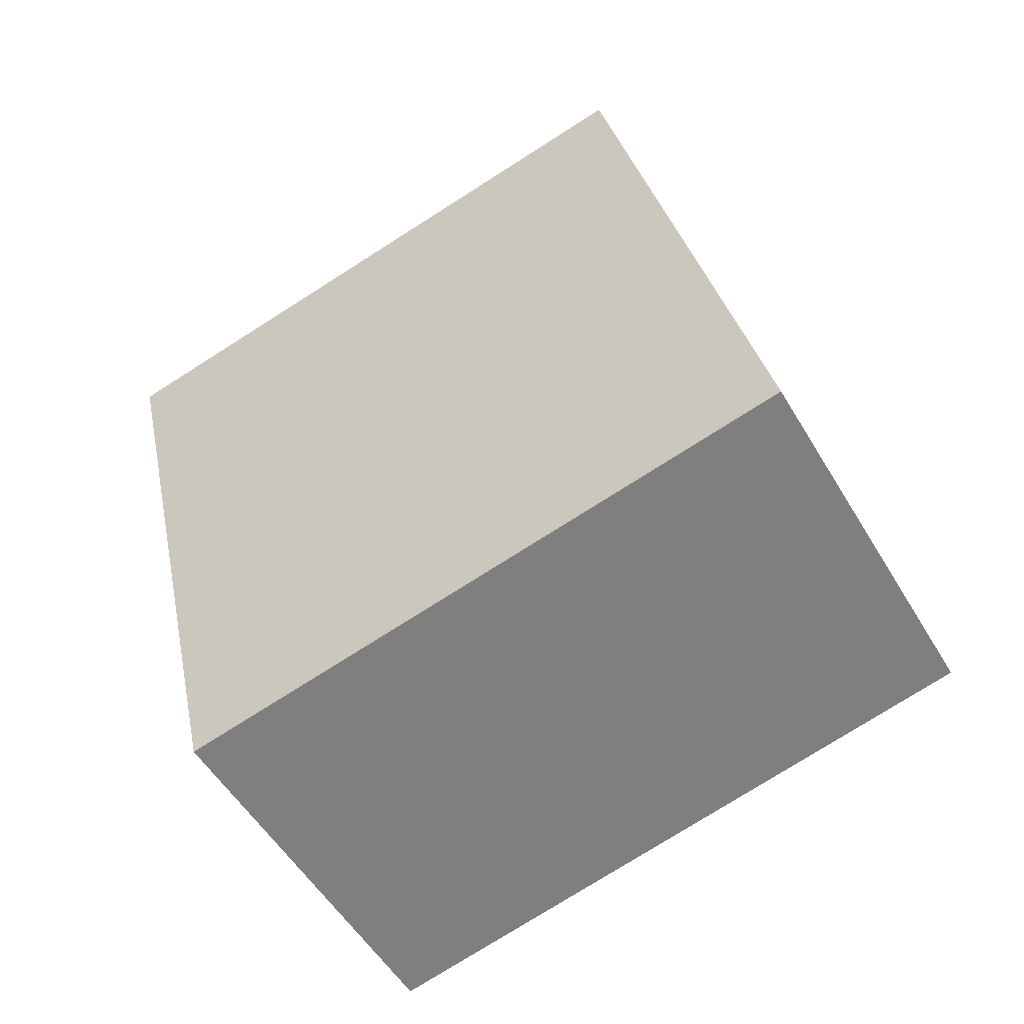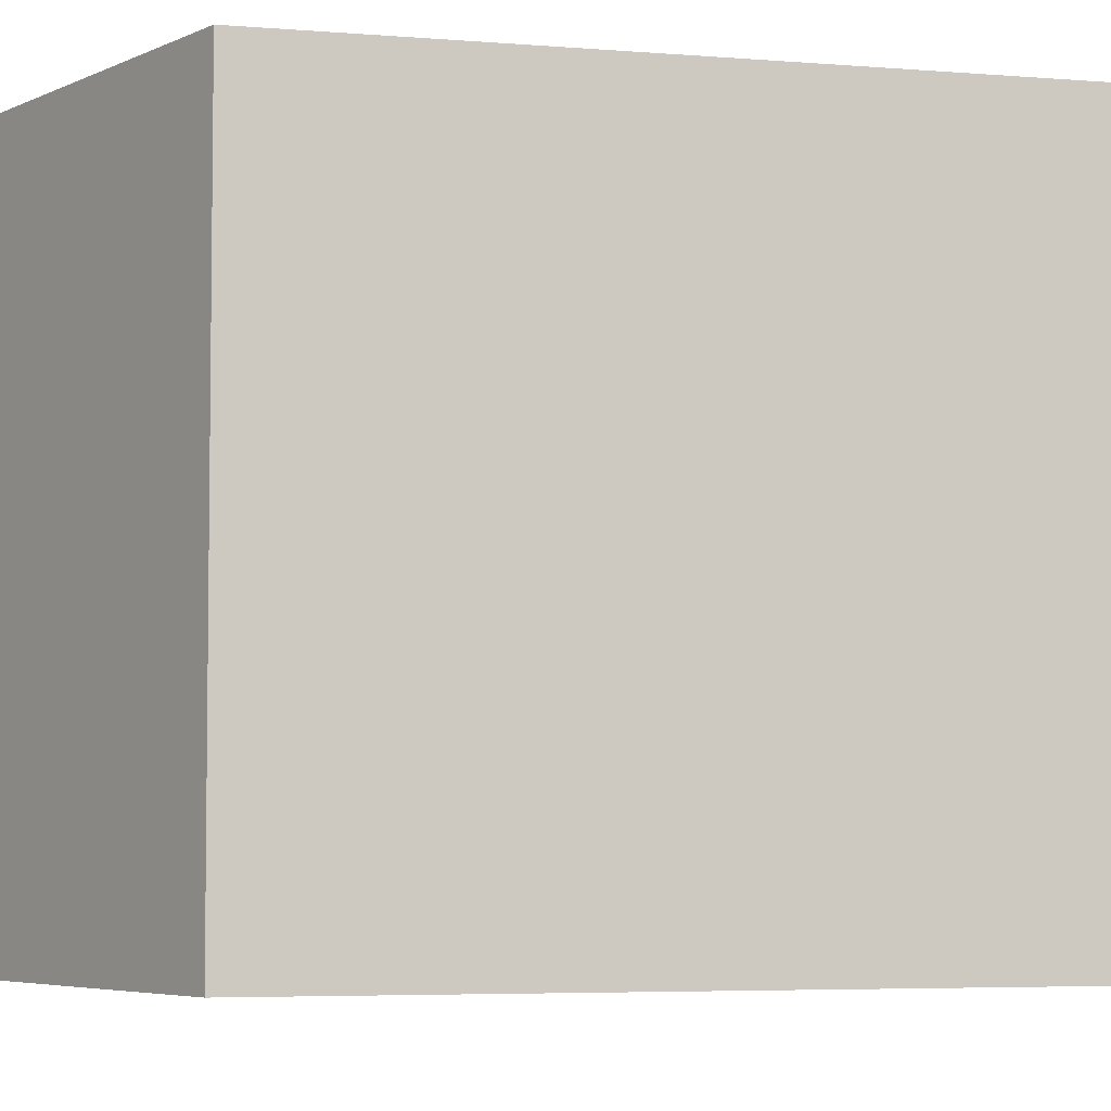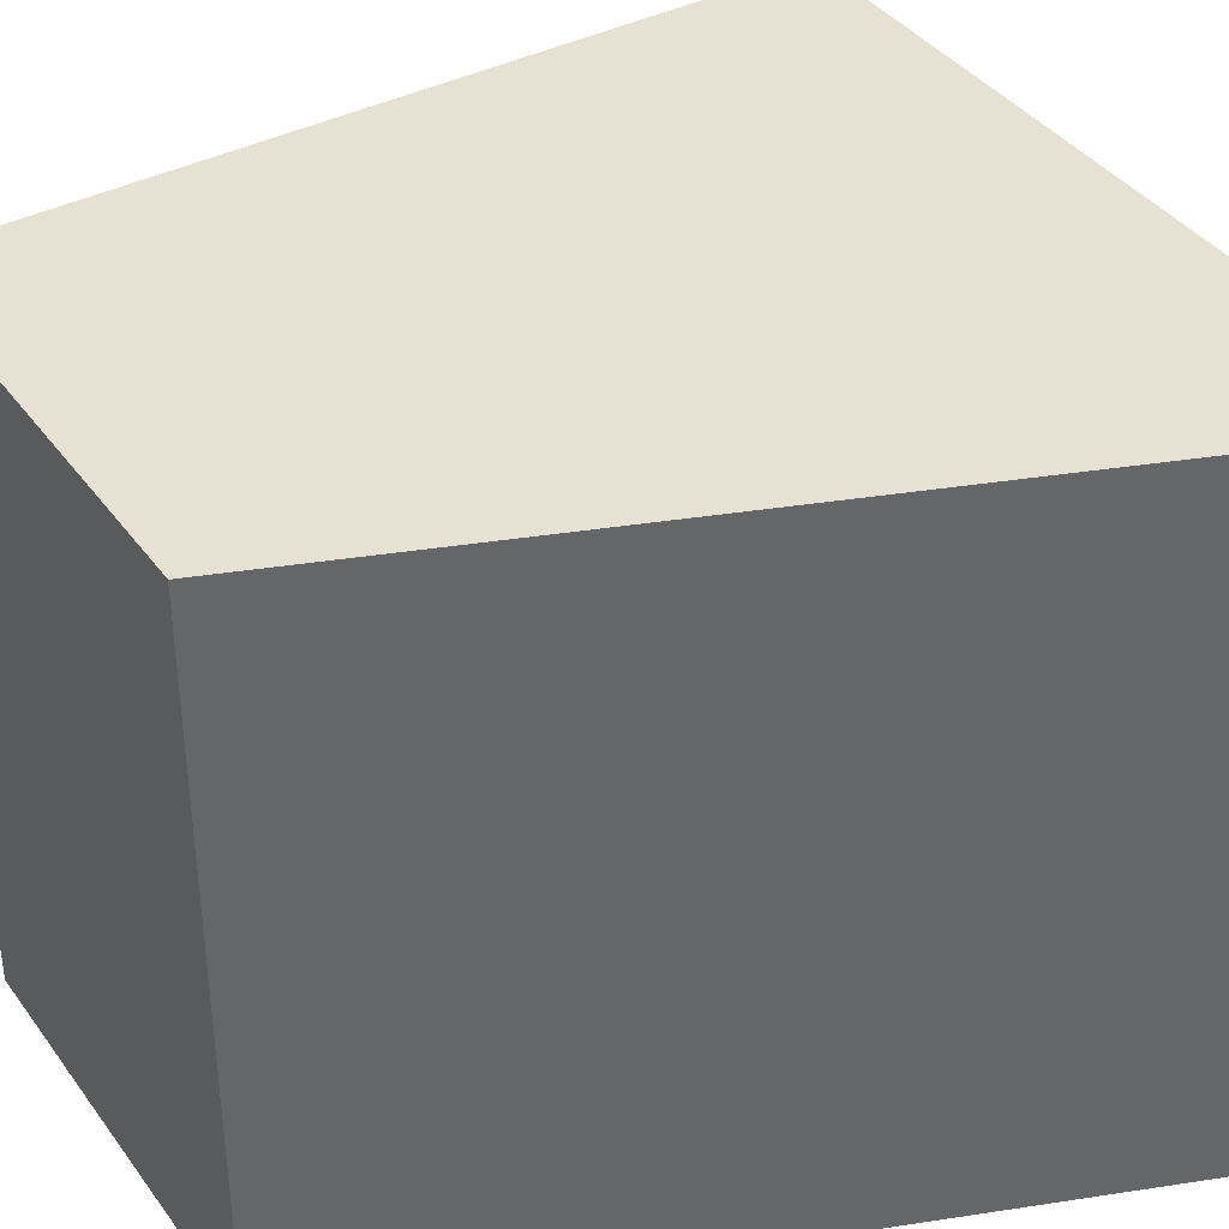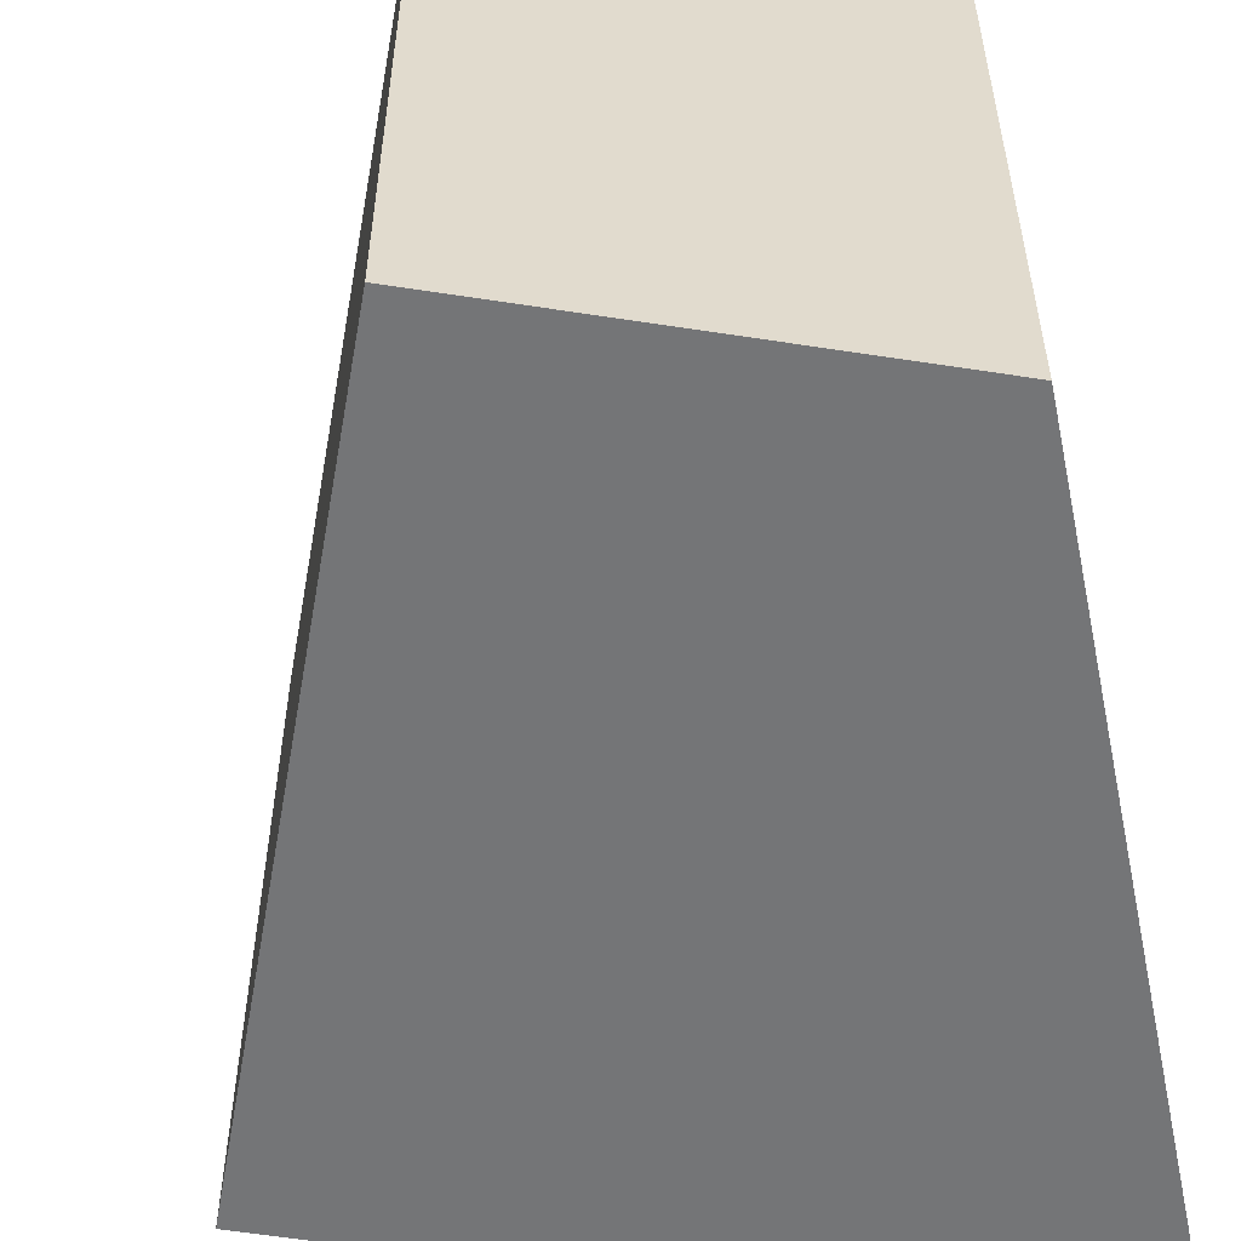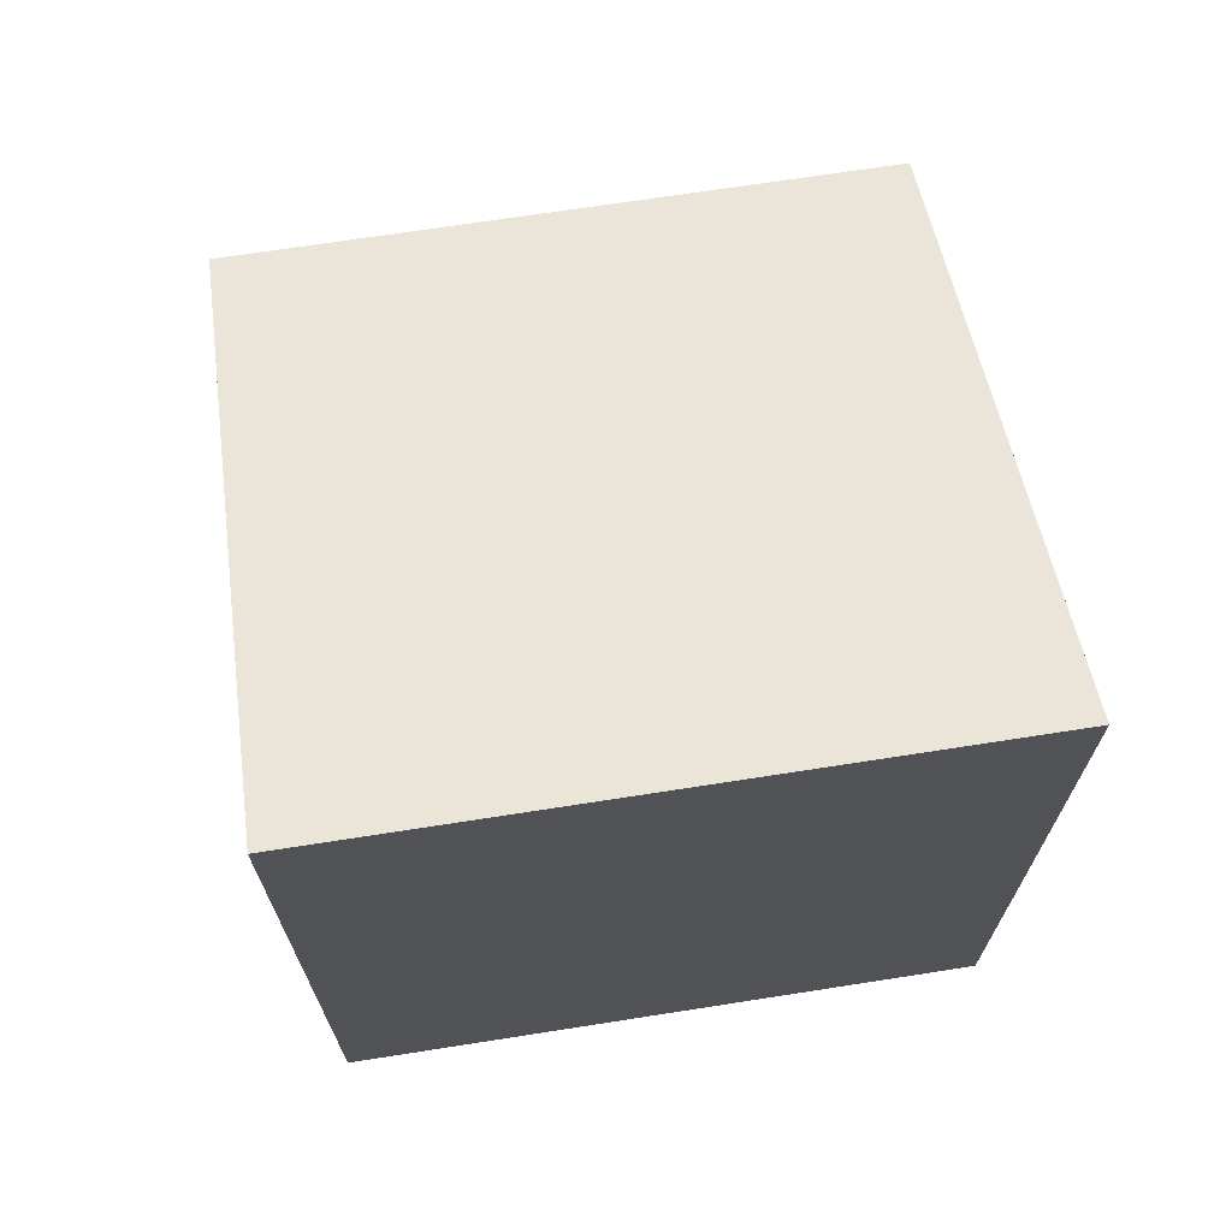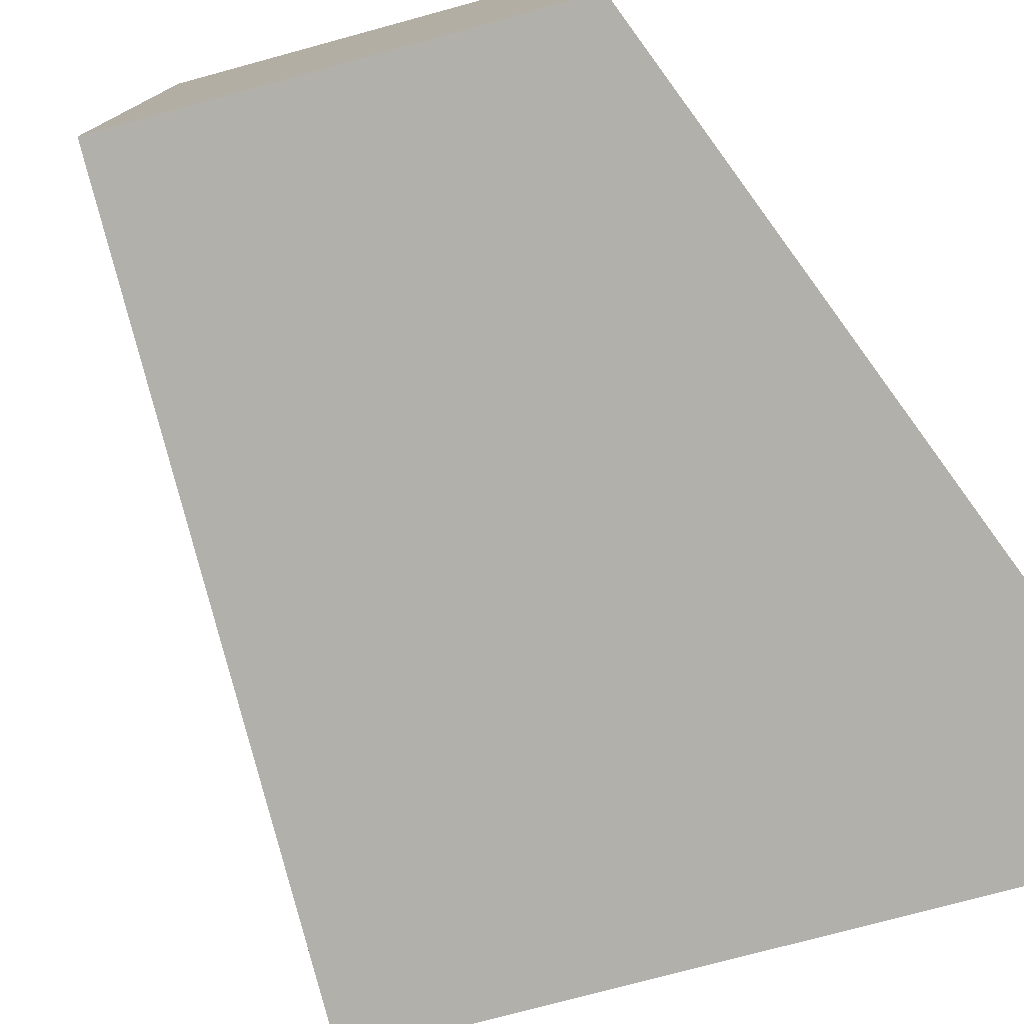
<metadata>
{"format":"obj","ext":"obj","renderer":"f3d","projection":"perspective","resolution":1024,"background":"white","views":[{"elev":-77.2,"azim":122.3,"up":"+Z"},{"elev":-5.0,"azim":-105.0,"up":"+Y"},{"elev":38.8,"azim":-101.3,"up":"+Y"},{"elev":-56.5,"azim":-168.6,"up":"+Y"},{"elev":68.9,"azim":-98.9,"up":"+Z"},{"elev":-78.4,"azim":-144.1,"up":"+Y"}]}
</metadata>
<code>
v  0.303 5.476 -0.119
v  0.037 5.476 -6.606
v  0 5.476 3.353e-16
v  5.387 5.476 -2.08
v  3.137 5.476 -7.775
v  3.434 5.476 -7.024
v  3.137 4.761e-16 -7.775
v  3.434 4.301e-16 -7.024
v  5.387 1.274e-16 -2.08
v  0.037 4.045e-16 -6.606
v  0 0 0
v  0.303 7.287e-18 -0.119
g defaultobject
f 1 2 3
f 2 1 4
f 2 4 5
f 5 4 6
f 6 7 5
f 7 6 4
f 7 4 8
f 8 4 9
f 7 2 5
f 2 7 10
f 10 3 2
f 3 10 11
f 11 1 3
f 1 11 4
f 4 11 9
f 9 11 12
f 10 12 11
f 12 10 9
f 9 10 7
f 9 7 8

</code>
